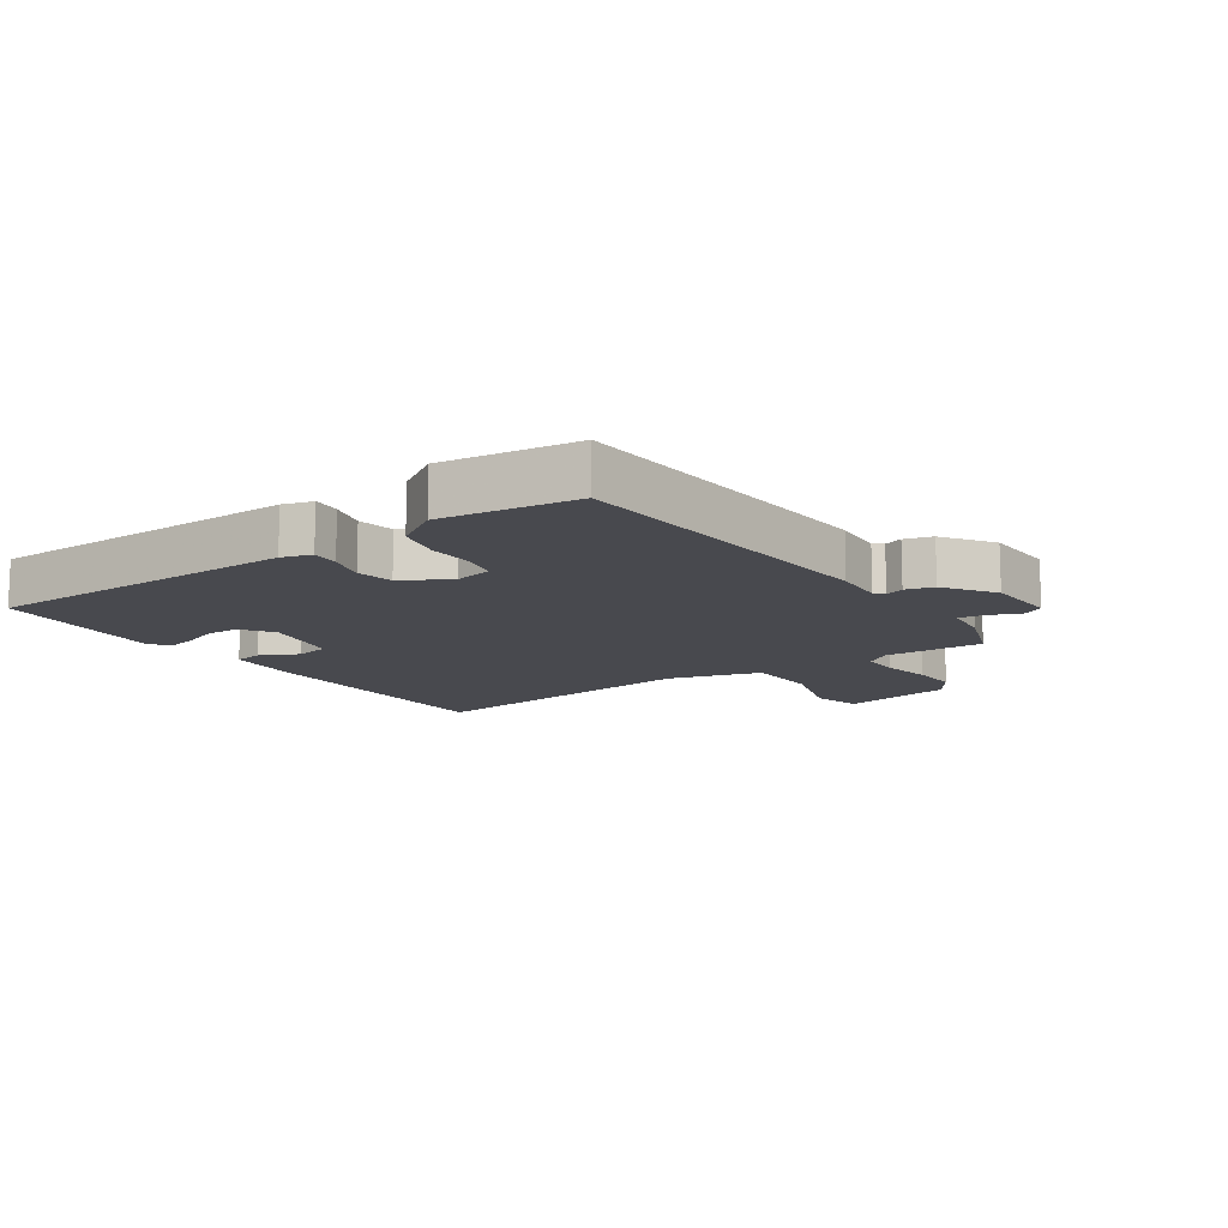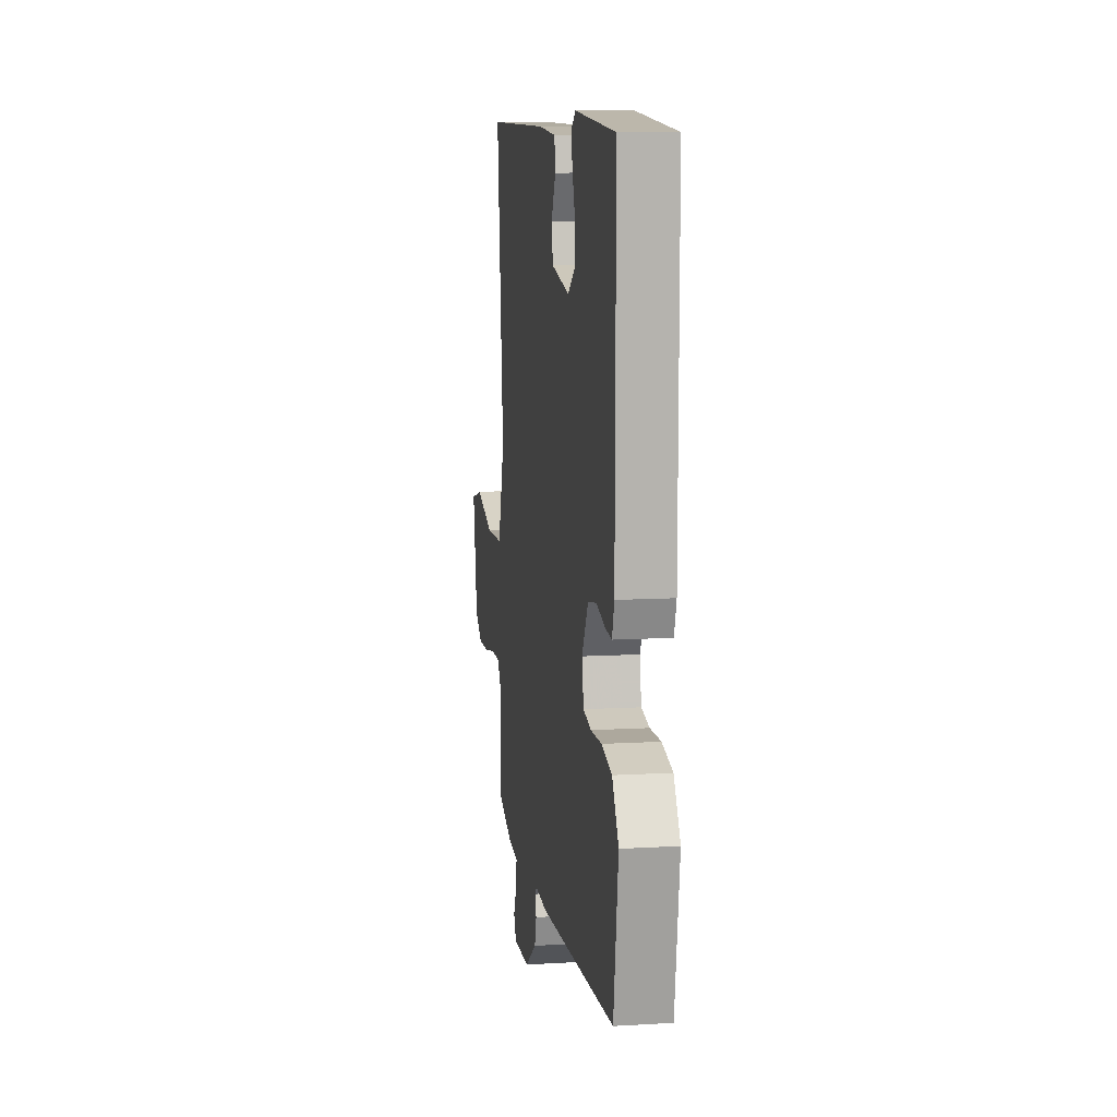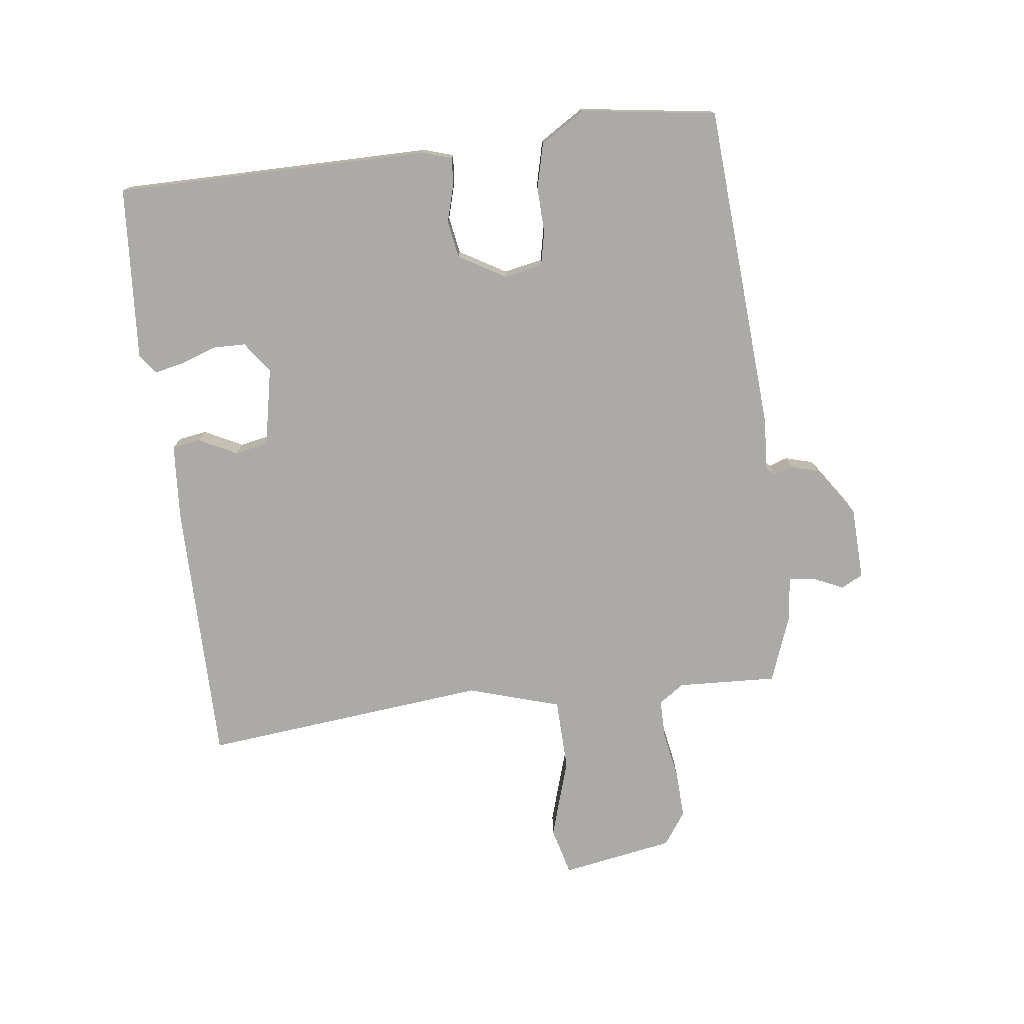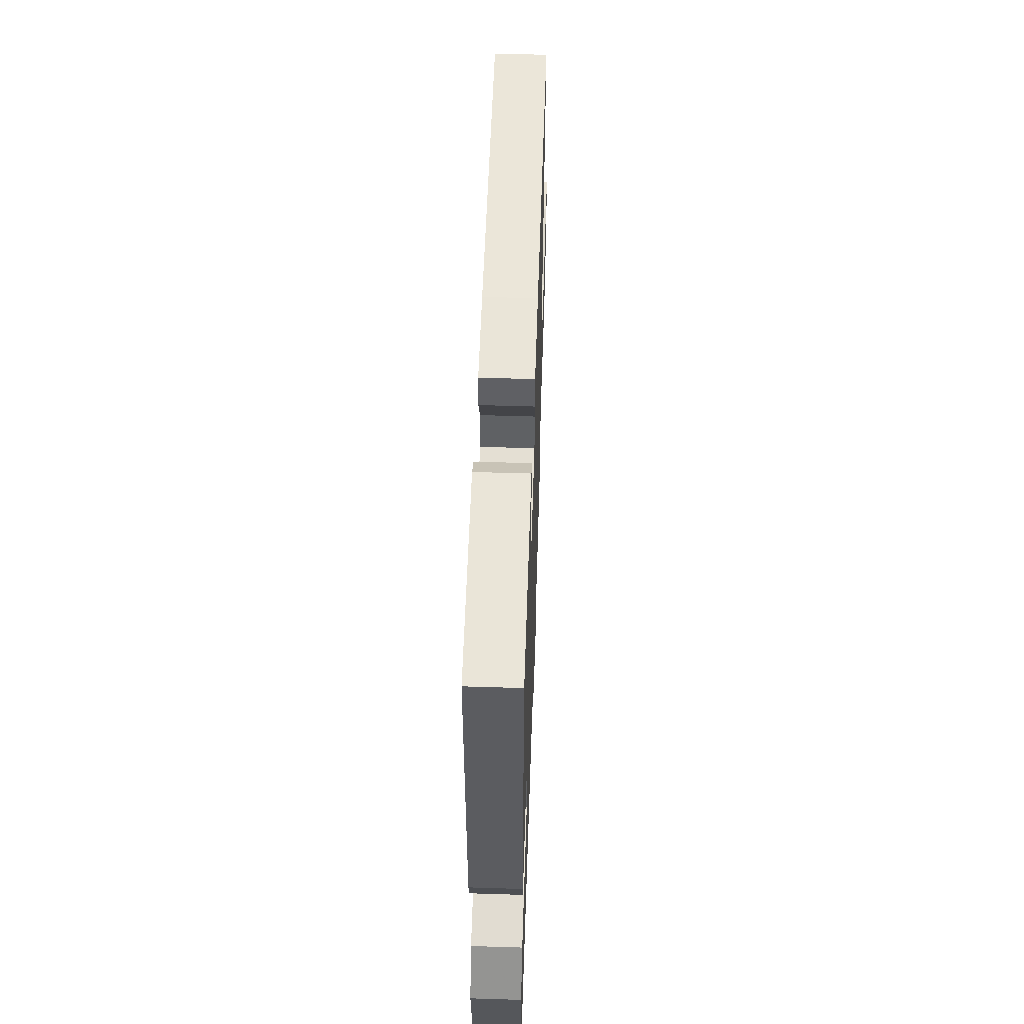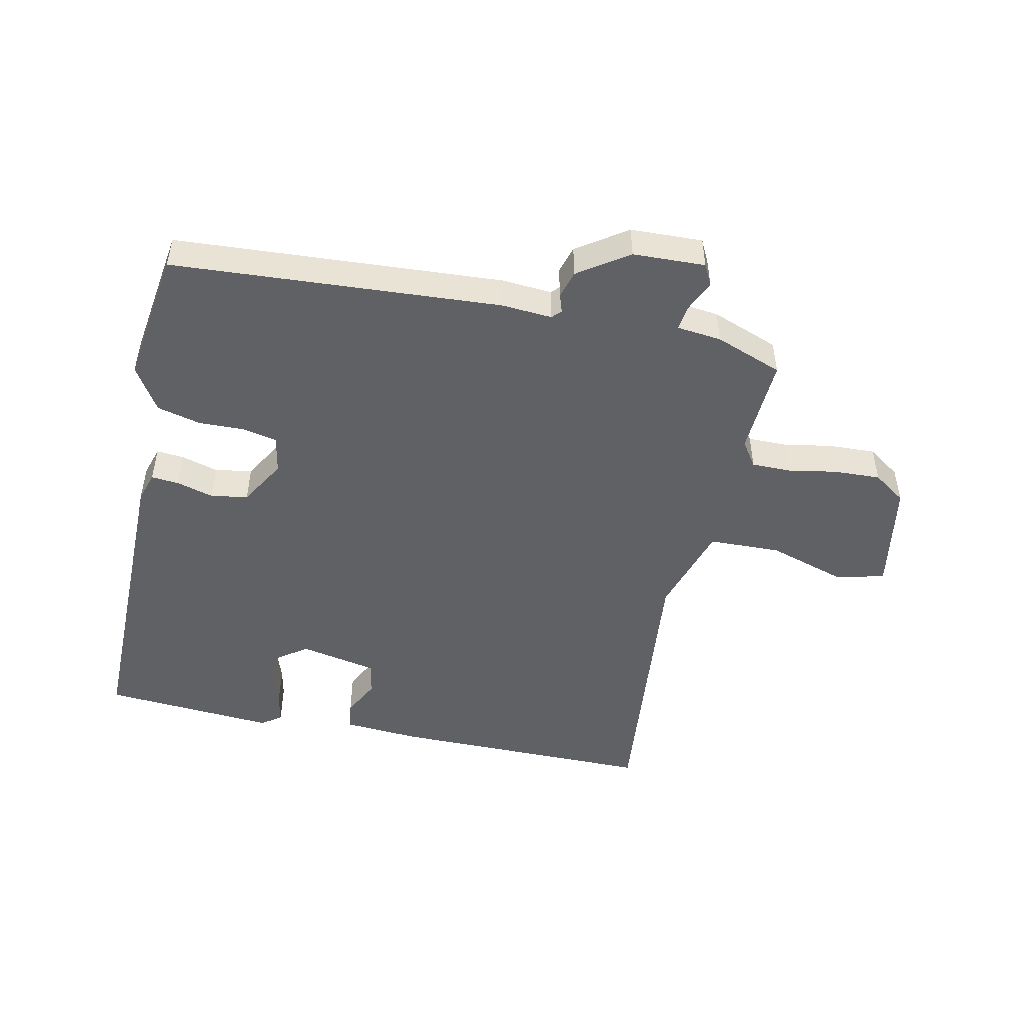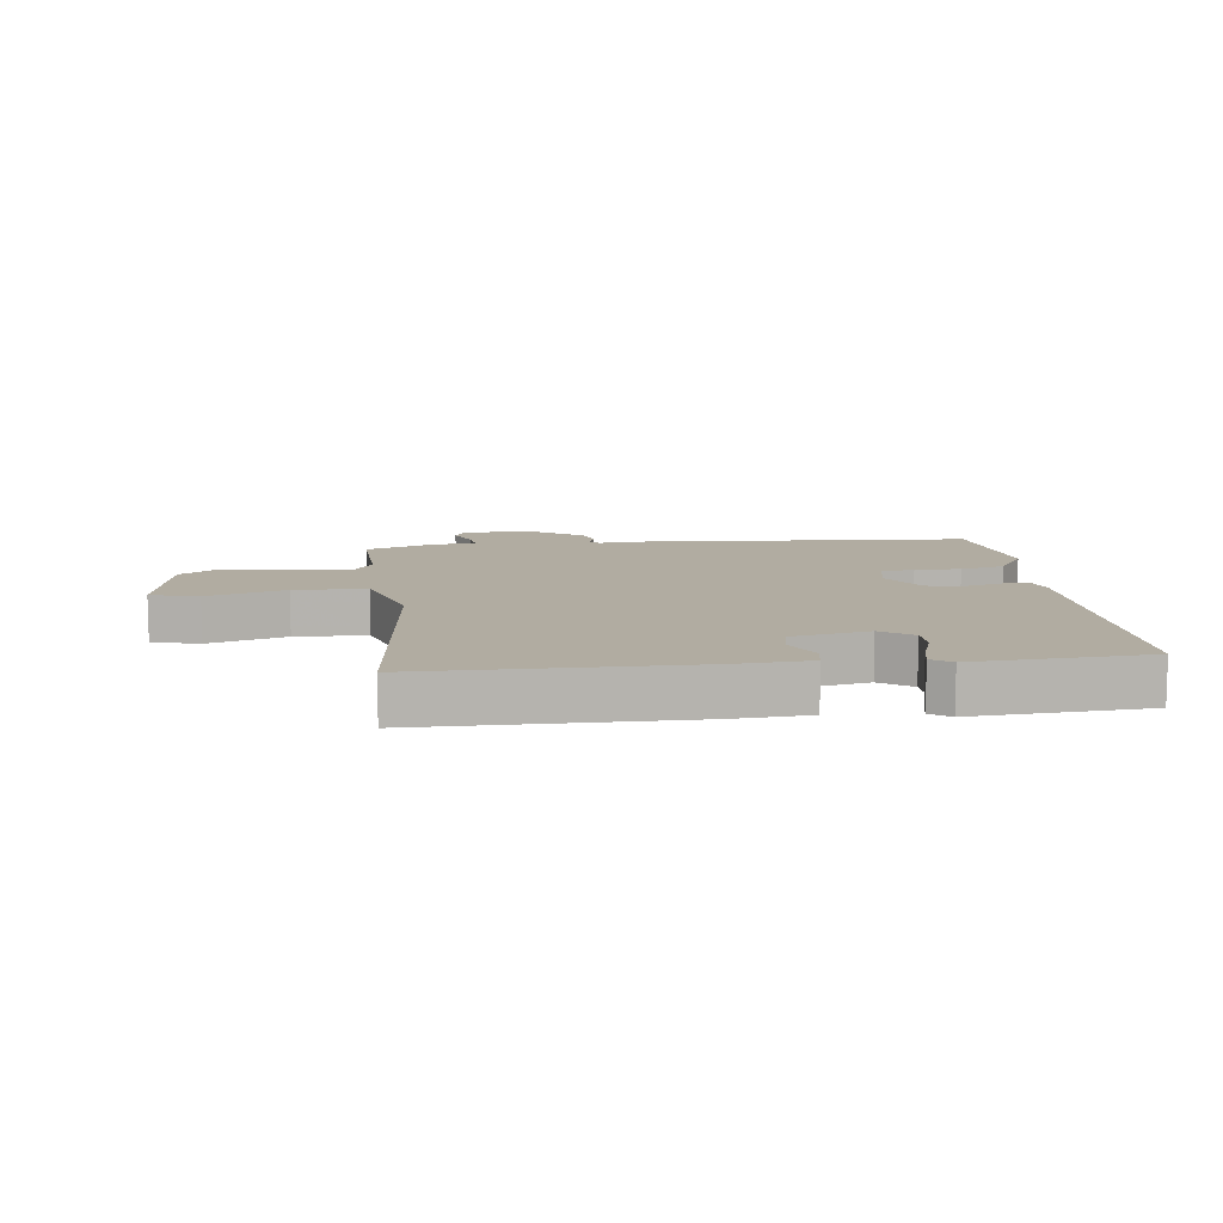
<metadata>
{"format":"obj","ext":"obj","renderer":"f3d","projection":"perspective","resolution":1024,"background":"white","views":[{"elev":-12.6,"azim":125.2,"up":"+Y"},{"elev":10.2,"azim":81.4,"up":"+Z"},{"elev":-75.8,"azim":97.3,"up":"+Y"},{"elev":54.9,"azim":91.9,"up":"+Z"},{"elev":-48.8,"azim":168.0,"up":"+Y"},{"elev":10.2,"azim":-6.6,"up":"+Y"}]}
</metadata>
<code>
v -0.5 0.07 0.5
v -0.069 0.07 0.499
v 0.053 0.07 0.49
v 0.06 0.07 0.444
v 0.029 0.07 0.383
v 0.039 0.07 0.329
v 0.165 0.07 0.303
v 0.216 0.07 0.339
v 0.217 0.07 0.392
v 0.197 0.07 0.45
v 0.187 0.07 0.498
v 0.219 0.07 0.521
v 0.5 0.07 0.5
v 0.498 0.07 -0.008
v 0.483 0.07 -0.056
v 0.438 0.07 -0.052
v 0.378 0.07 -0.035
v 0.318 0.07 -0.045
v 0.274 0.07 -0.12
v 0.286 0.07 -0.182
v 0.341 0.07 -0.194
v 0.415 0.07 -0.192
v 0.487 0.07 -0.21
v 0.532 0.07 -0.282
v 0.5 0.07 -0.5
v -0.032 0.07 -0.533
v -0.114 0.07 -0.527
v -0.128 0.07 -0.541
v -0.118 0.07 -0.571
v -0.131 0.07 -0.616
v -0.212 0.07 -0.671
v -0.329 0.07 -0.675
v -0.347 0.07 -0.64
v -0.324 0.07 -0.59
v -0.319 0.07 -0.549
v -0.391 0.07 -0.541
v -0.5 0.07 -0.5
v -0.492 0.07 -0.339
v -0.52 0.07 -0.298
v -0.583 0.07 -0.298
v -0.662 0.07 -0.312
v -0.738 0.07 -0.315
v -0.791 0.07 -0.278
v -0.822 0.07 -0.096
v -0.744 0.07 -0.076
v -0.617 0.07 -0.116
v -0.5 0.07 -0.113
v -0.454 0.07 0.036
v -0.5 0 0.5
v -0.069 0 0.499
v 0.053 0 0.49
v 0.06 0 0.444
v 0.029 0 0.383
v 0.039 0 0.329
v 0.165 0 0.303
v 0.216 0 0.339
v 0.217 0 0.392
v 0.197 0 0.45
v 0.187 0 0.498
v 0.219 0 0.521
v 0.5 0 0.5
v 0.498 0 -0.008
v 0.483 0 -0.056
v 0.438 0 -0.052
v 0.378 0 -0.035
v 0.318 0 -0.045
v 0.274 0 -0.12
v 0.286 0 -0.182
v 0.341 0 -0.194
v 0.415 0 -0.192
v 0.487 0 -0.21
v 0.532 0 -0.282
v 0.5 0 -0.5
v -0.032 0 -0.533
v -0.114 0 -0.527
v -0.128 0 -0.541
v -0.118 0 -0.571
v -0.131 0 -0.616
v -0.212 0 -0.671
v -0.329 0 -0.675
v -0.347 0 -0.64
v -0.324 0 -0.59
v -0.319 0 -0.549
v -0.391 0 -0.541
v -0.5 0 -0.5
v -0.492 0 -0.339
v -0.52 0 -0.298
v -0.583 0 -0.298
v -0.662 0 -0.312
v -0.738 0 -0.315
v -0.791 0 -0.278
v -0.822 0 -0.096
v -0.744 0 -0.076
v -0.617 0 -0.116
v -0.5 0 -0.113
v -0.454 0 0.036
f 44 45 46
f 43 44 46
f 42 43 46
f 41 42 46
f 40 41 46
f 39 40 46 47
f 38 39 47 48
f 37 38 48
f 36 37 48
f 35 36 48
f 32 33 34
f 31 32 34
f 30 31 34
f 29 30 34
f 28 29 34
f 27 28 34 35
f 25 26 27
f 24 25 27
f 23 24 27
f 22 23 27
f 21 22 27
f 20 21 27 35
f 48 1 2
f 35 48 2
f 20 35 2
f 19 20 2
f 15 16 17
f 14 15 17
f 13 14 17
f 12 13 17
f 11 12 17
f 10 11 17
f 9 10 17
f 8 9 17 18
f 7 8 18 19
f 2 3 4 5
f 2 5 6
f 19 2 6
f 6 7 19
f 94 93 92
f 94 92 91
f 94 91 90
f 94 90 89
f 94 89 88
f 95 94 88 87
f 96 95 87 86
f 96 86 85
f 96 85 84
f 96 84 83
f 82 81 80
f 82 80 79
f 82 79 78
f 82 78 77
f 82 77 76
f 83 82 76 75
f 75 74 73
f 75 73 72
f 75 72 71
f 75 71 70
f 75 70 69
f 83 75 69 68
f 50 49 96
f 50 96 83
f 50 83 68
f 50 68 67
f 65 64 63
f 65 63 62
f 65 62 61
f 65 61 60
f 65 60 59
f 65 59 58
f 65 58 57
f 66 65 57 56
f 67 66 56 55
f 53 52 51 50
f 54 53 50
f 54 50 67
f 67 55 54
f 1 49 50 2
f 2 50 51 3
f 3 51 52 4
f 4 52 53 5
f 5 53 54 6
f 6 54 55 7
f 7 55 56 8
f 8 56 57 9
f 9 57 58 10
f 10 58 59 11
f 11 59 60 12
f 12 60 61 13
f 13 61 62 14
f 14 62 63 15
f 15 63 64 16
f 16 64 65 17
f 17 65 66 18
f 18 66 67 19
f 19 67 68 20
f 20 68 69 21
f 21 69 70 22
f 22 70 71 23
f 23 71 72 24
f 24 72 73 25
f 25 73 74 26
f 26 74 75 27
f 27 75 76 28
f 28 76 77 29
f 29 77 78 30
f 30 78 79 31
f 31 79 80 32
f 32 80 81 33
f 33 81 82 34
f 34 82 83 35
f 35 83 84 36
f 36 84 85 37
f 37 85 86 38
f 38 86 87 39
f 39 87 88 40
f 40 88 89 41
f 41 89 90 42
f 42 90 91 43
f 43 91 92 44
f 44 92 93 45
f 45 93 94 46
f 46 94 95 47
f 47 95 96 48
f 48 96 49 1

</code>
